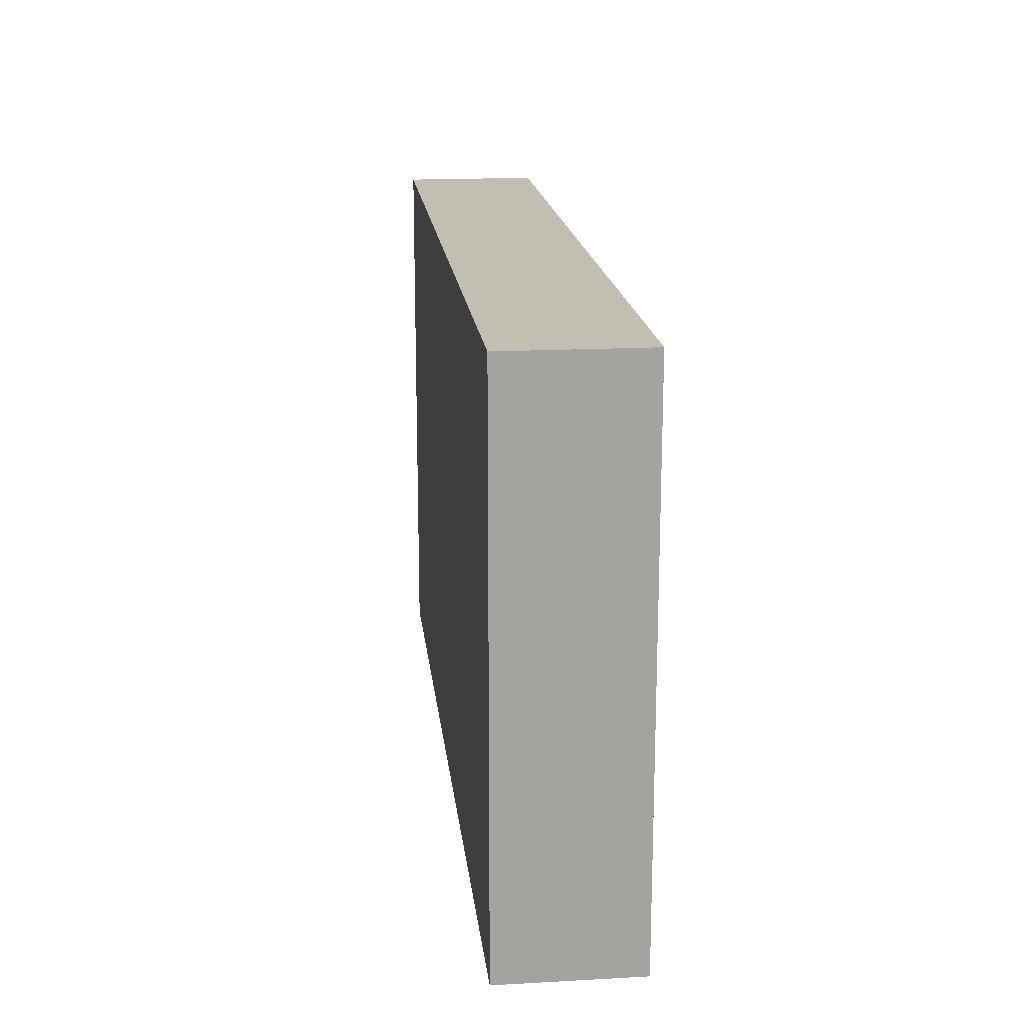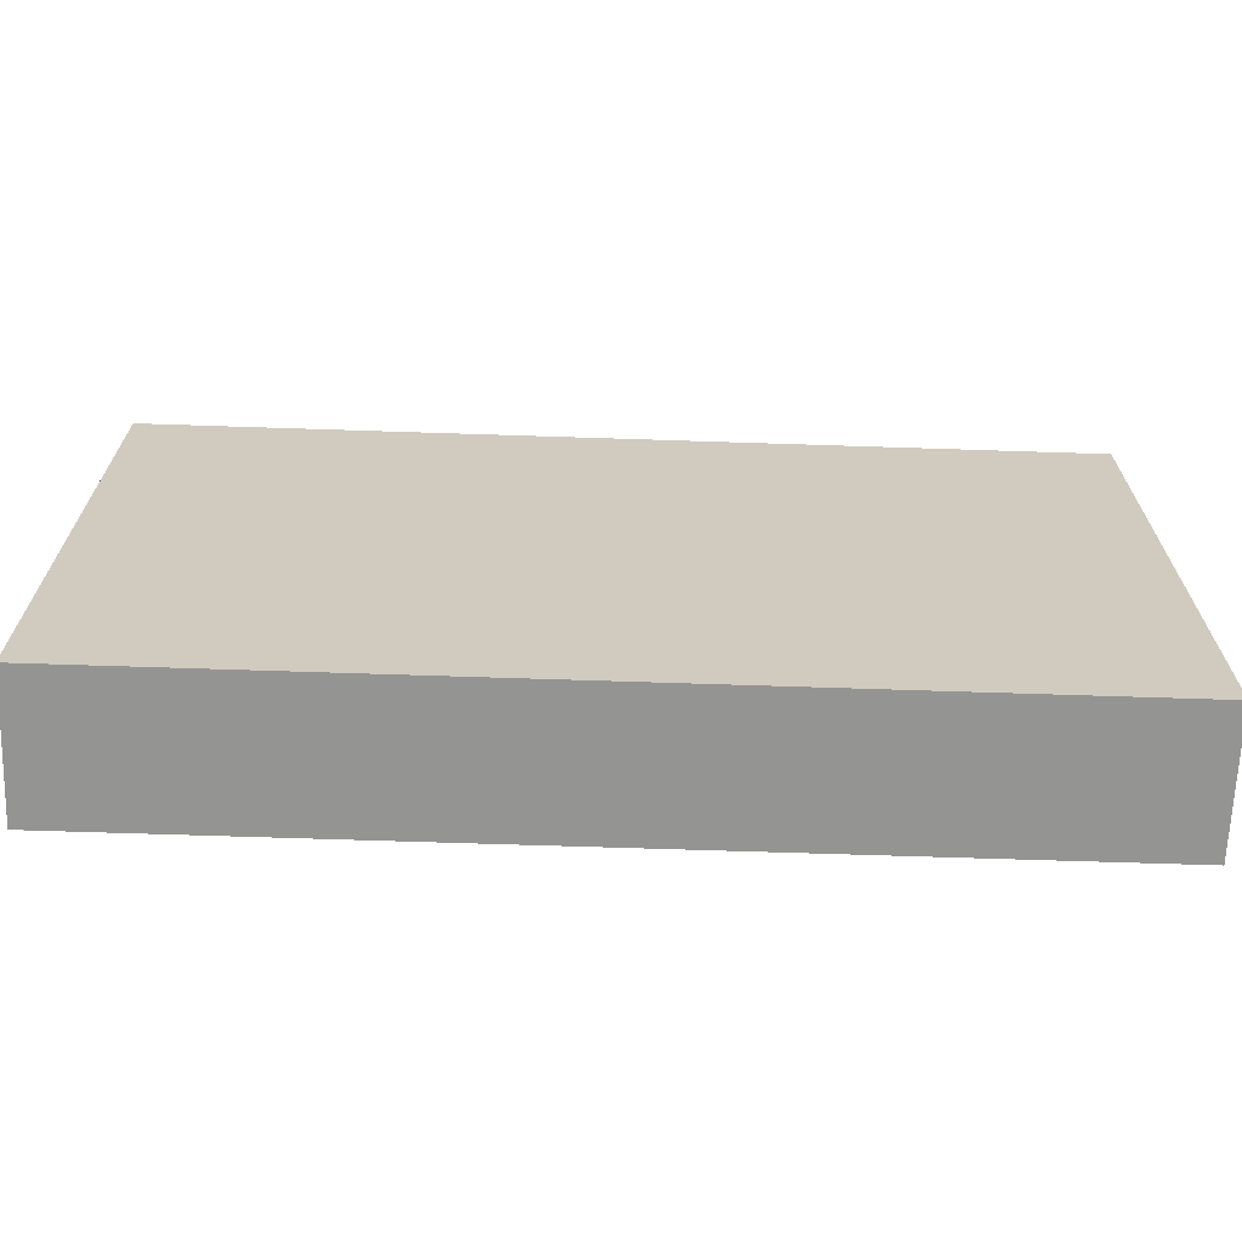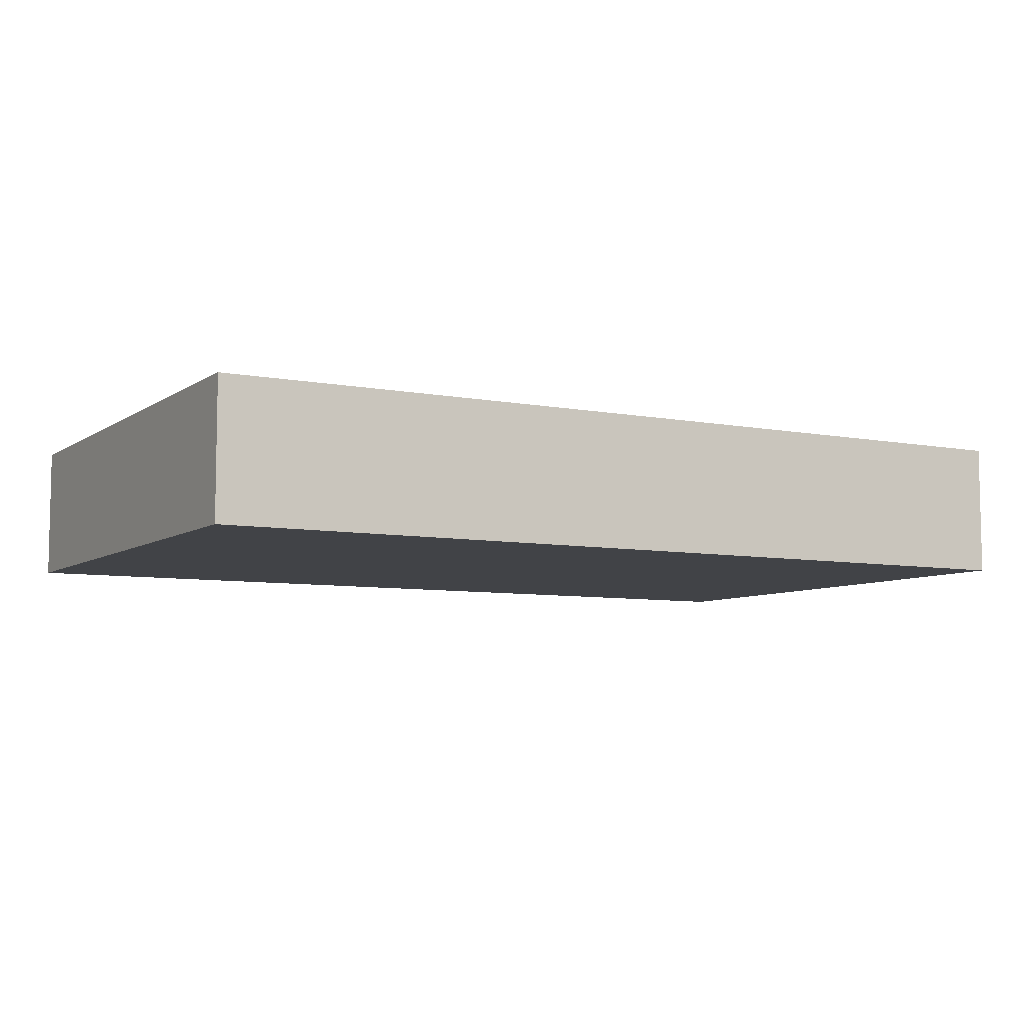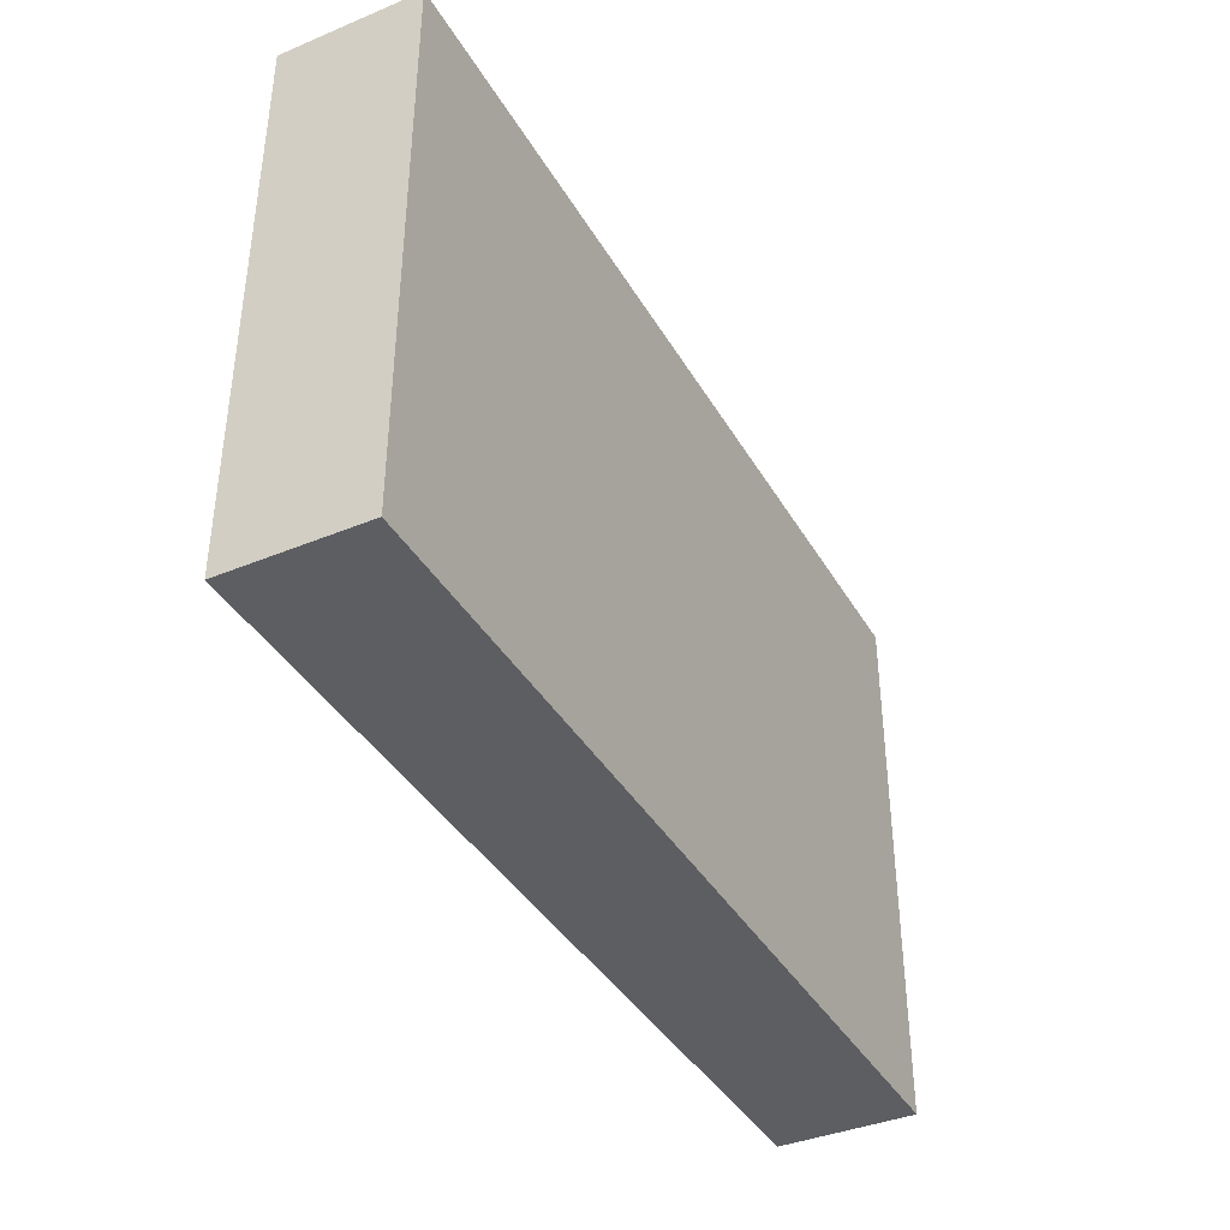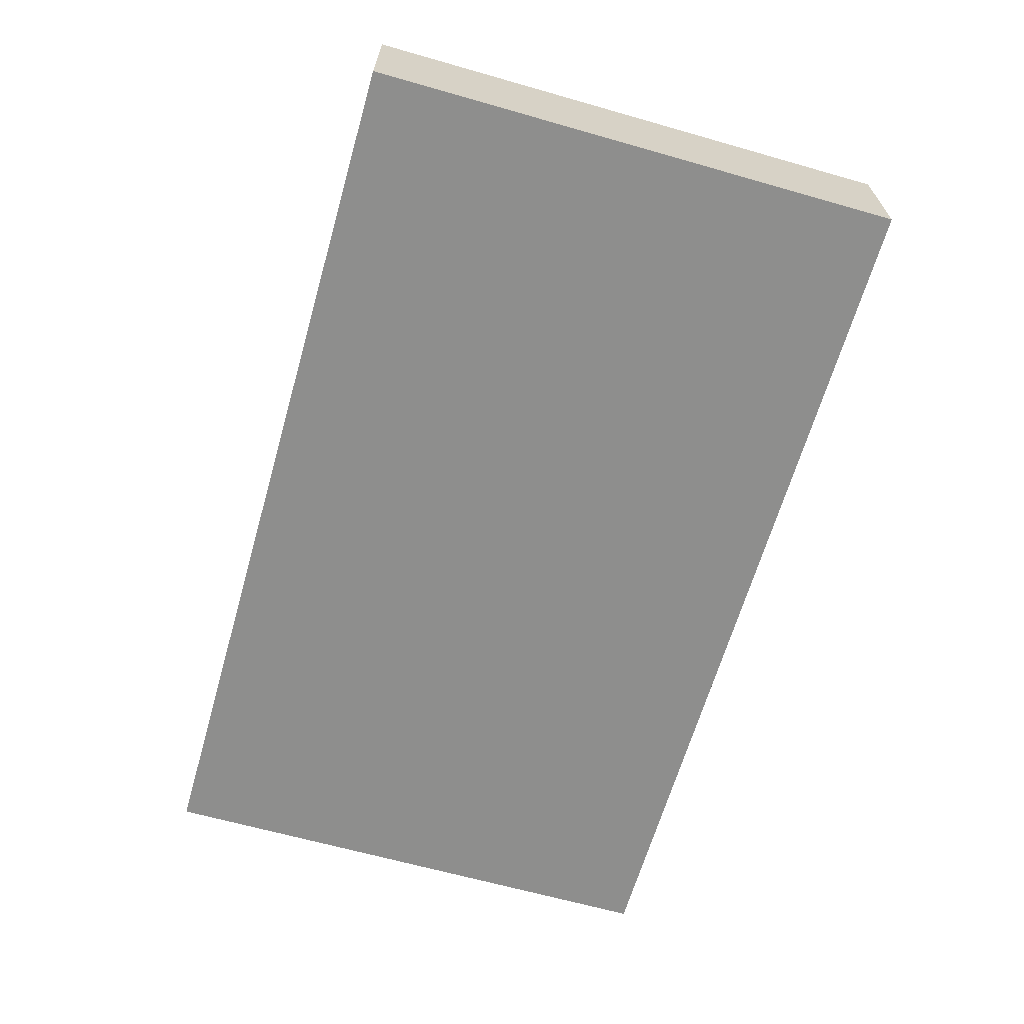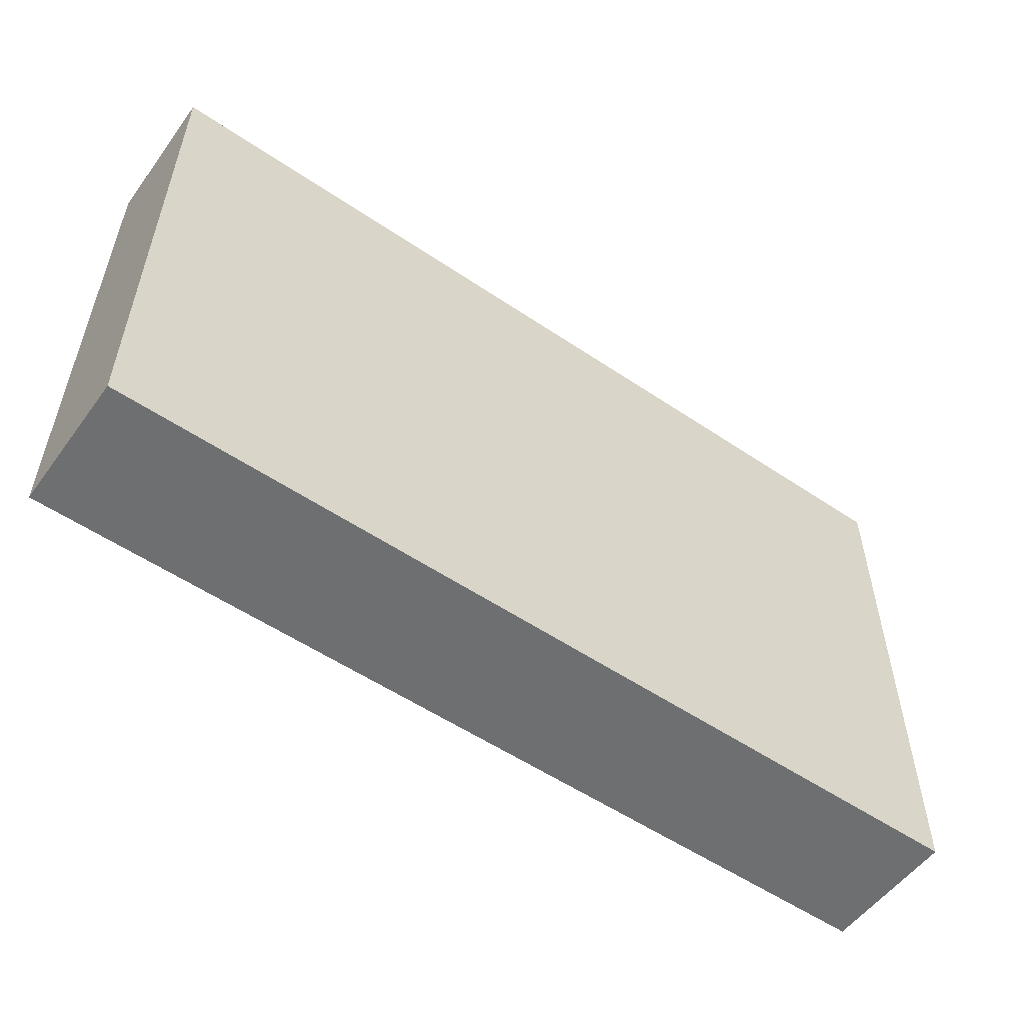
<metadata>
{"format":"obj","ext":"obj","renderer":"f3d","projection":"perspective","resolution":1024,"background":"white","views":[{"elev":17.5,"azim":-96.2,"up":"+Z"},{"elev":-67.0,"azim":178.1,"up":"+Z"},{"elev":-7.1,"azim":-29.4,"up":"+Y"},{"elev":-39.1,"azim":-62.6,"up":"+Z"},{"elev":-64.8,"azim":74.0,"up":"+Y"},{"elev":-54.6,"azim":-35.6,"up":"+Z"}]}
</metadata>
<code>
o world_root
v 62.5 21.88 37.5
v 62.5 21.88 -37.5
v -62.5 21.88 37.5
v -62.5 21.88 -37.5
v -62.5 3.125 -37.5
v -62.5 3.125 37.5
v 62.5 3.125 -37.5
v 62.5 3.125 37.5
f 1/1 2/1 3/1
f 4/1 3/1 2/1
f 4/2 5/2 3/2
f 6/2 3/2 5/2
f 2/3 7/3 4/3
f 5/3 4/3 7/3
f 8/3 1/3 6/3
f 3/3 6/3 1/3
f 6/4 5/4 8/4
f 7/4 8/4 5/4
f 8/2 7/2 1/2
f 2/2 1/2 7/2

</code>
